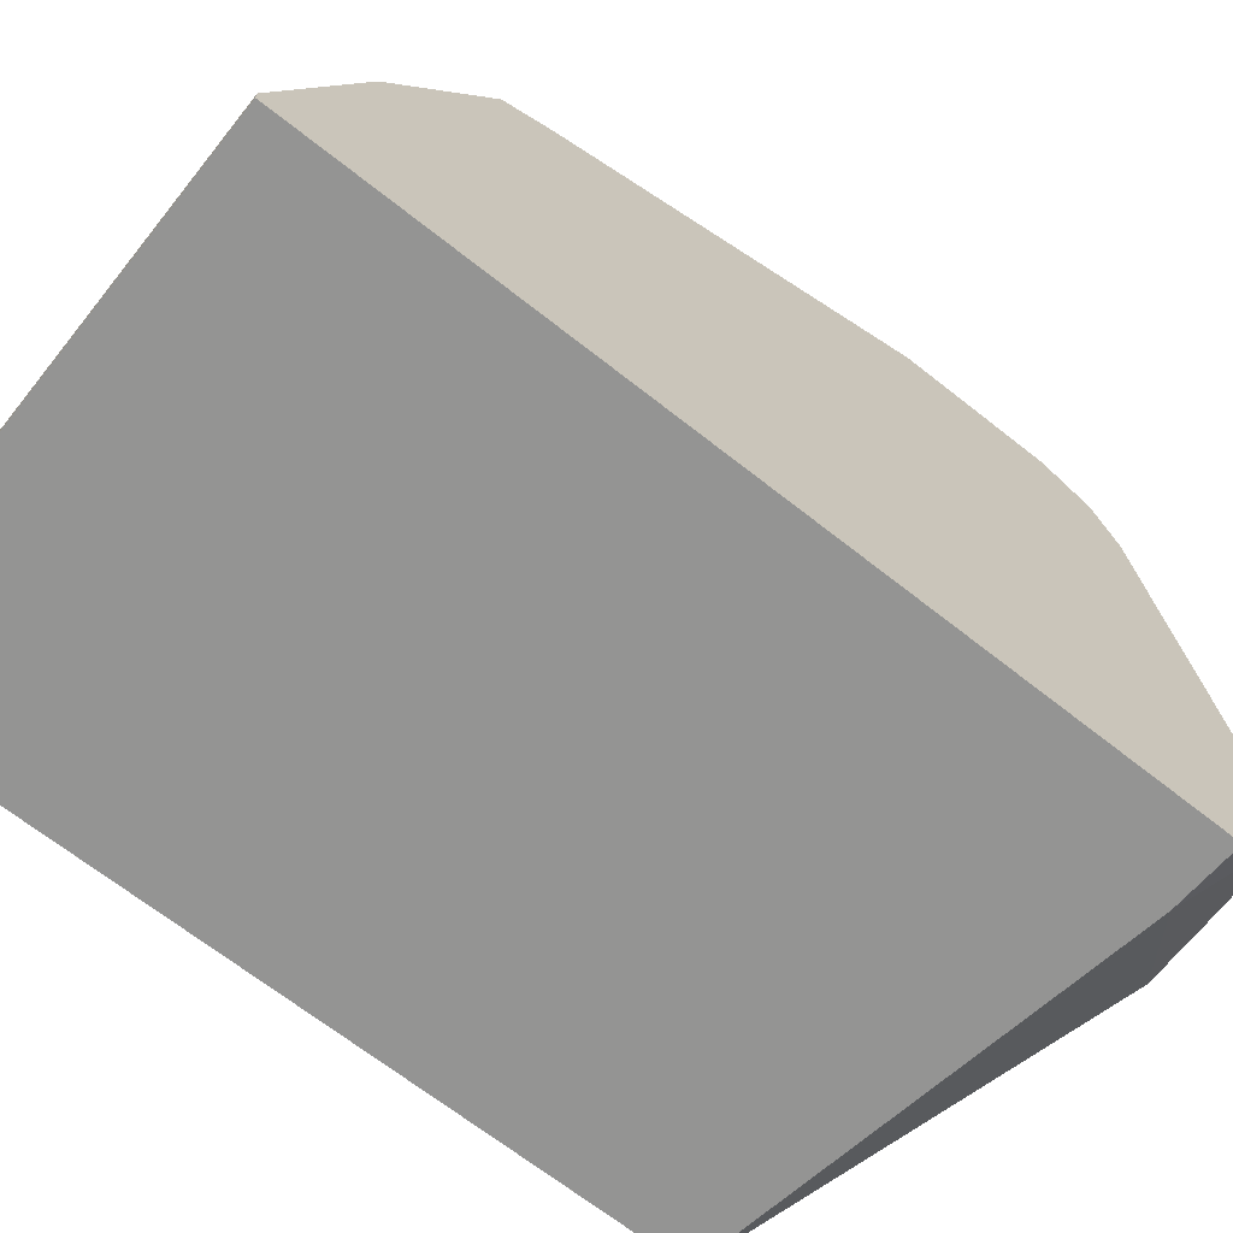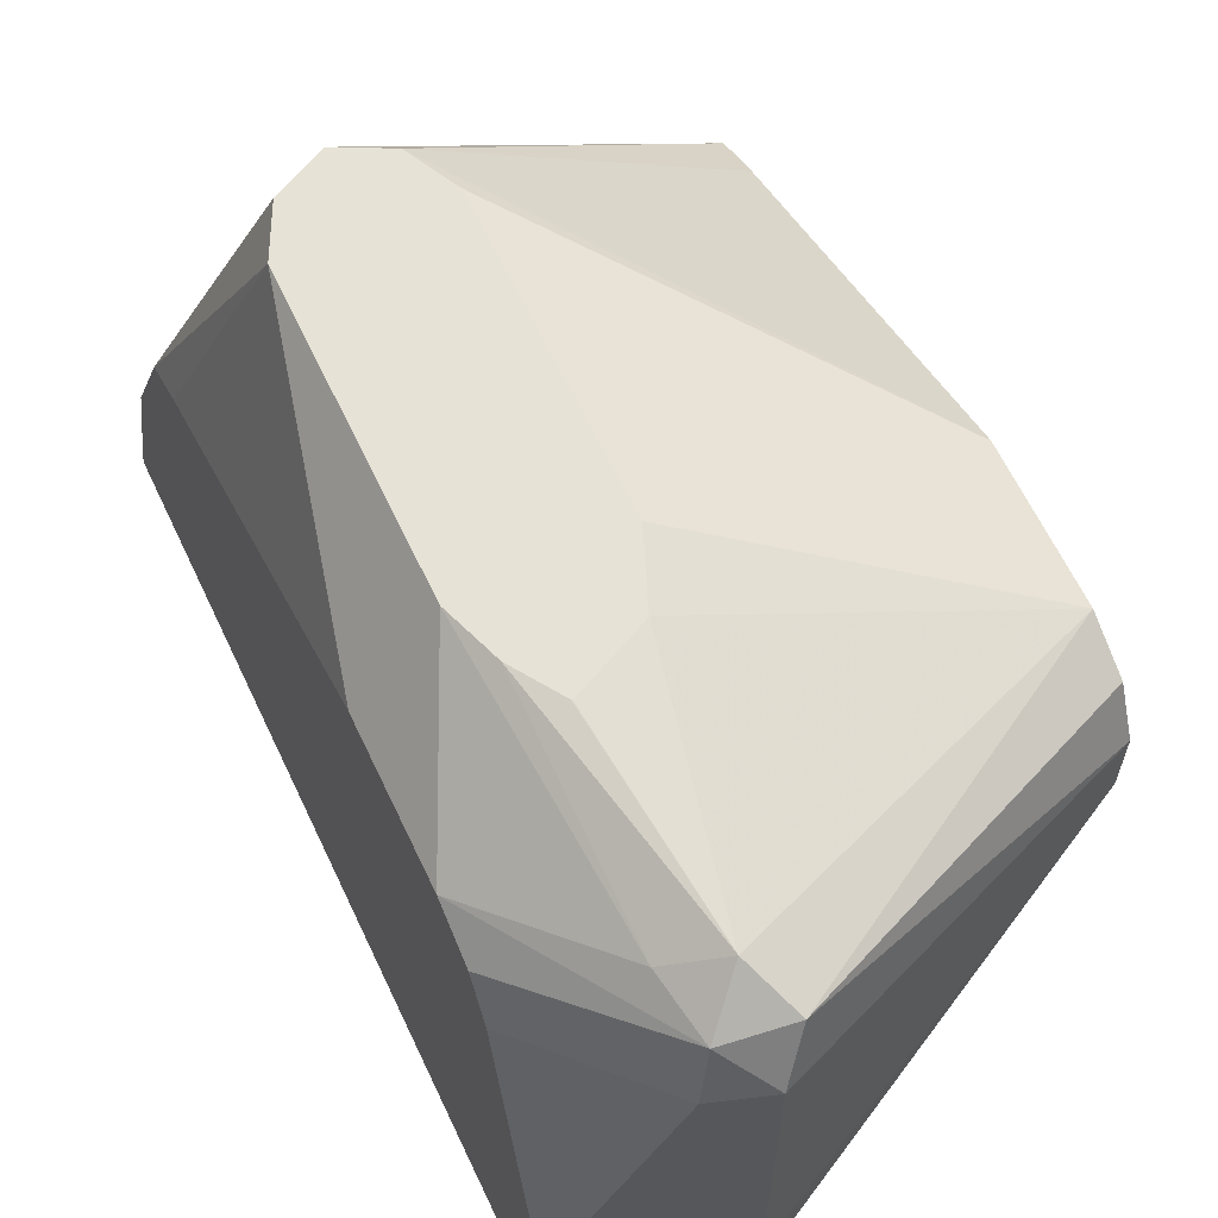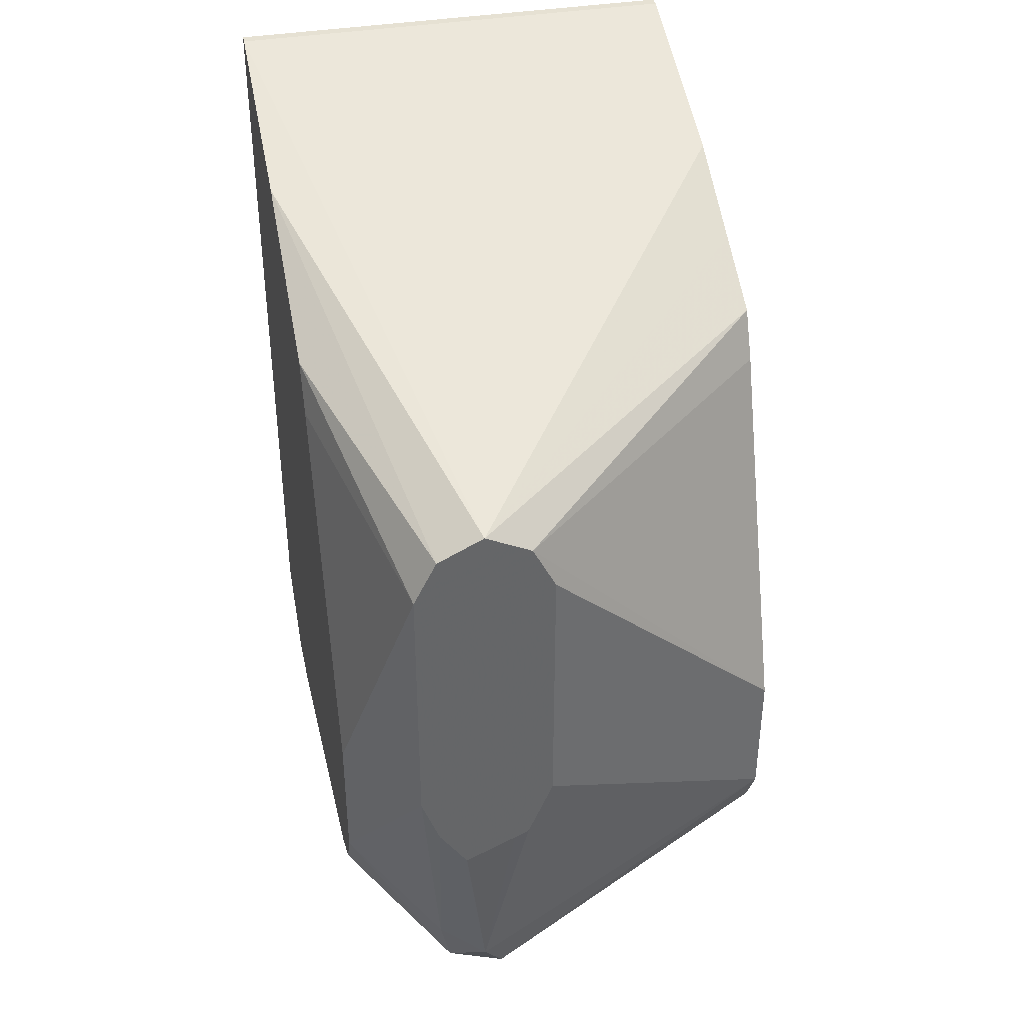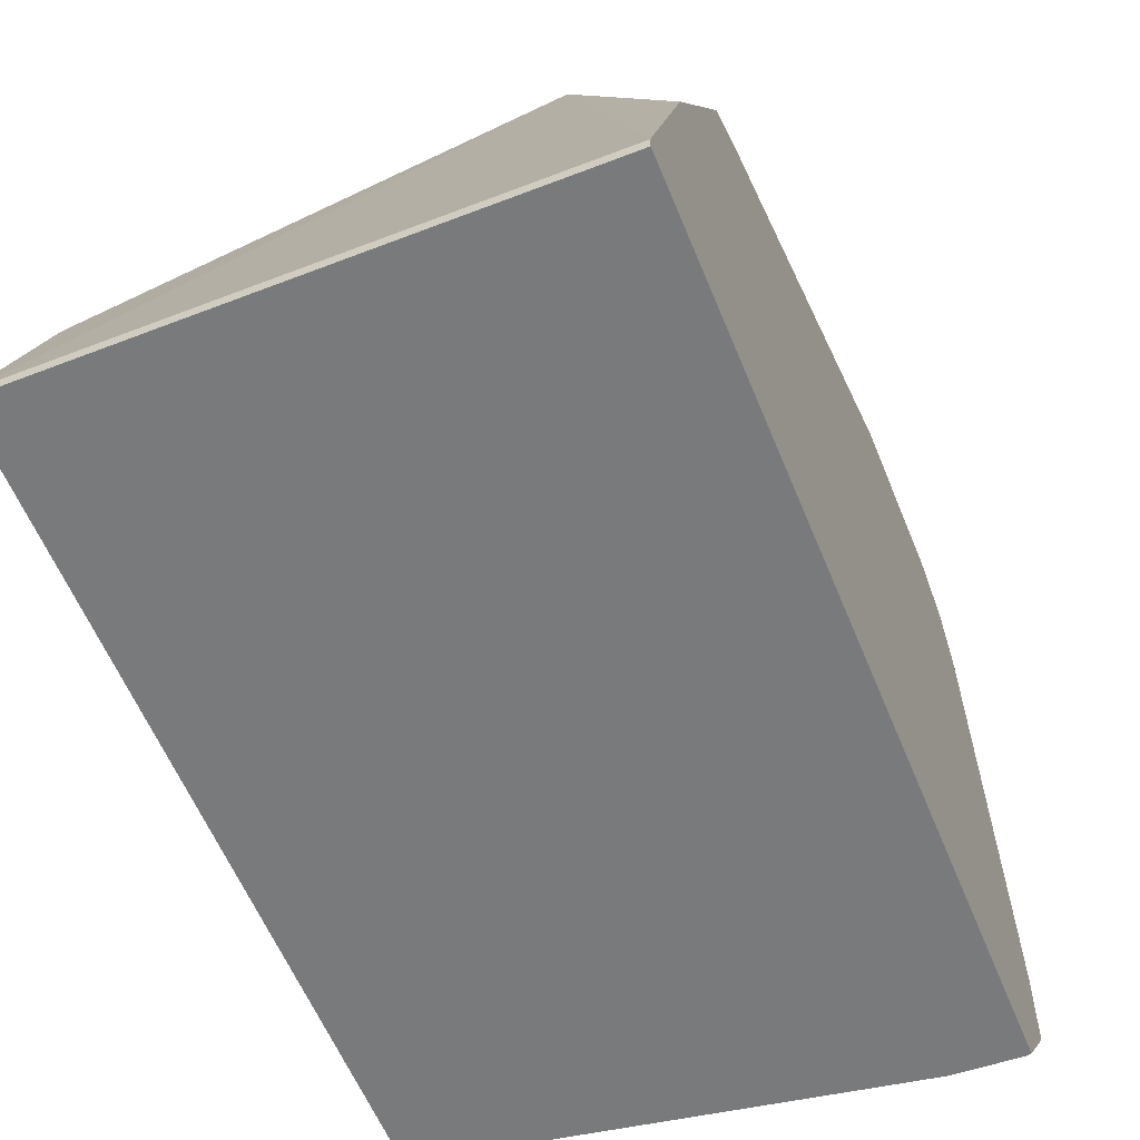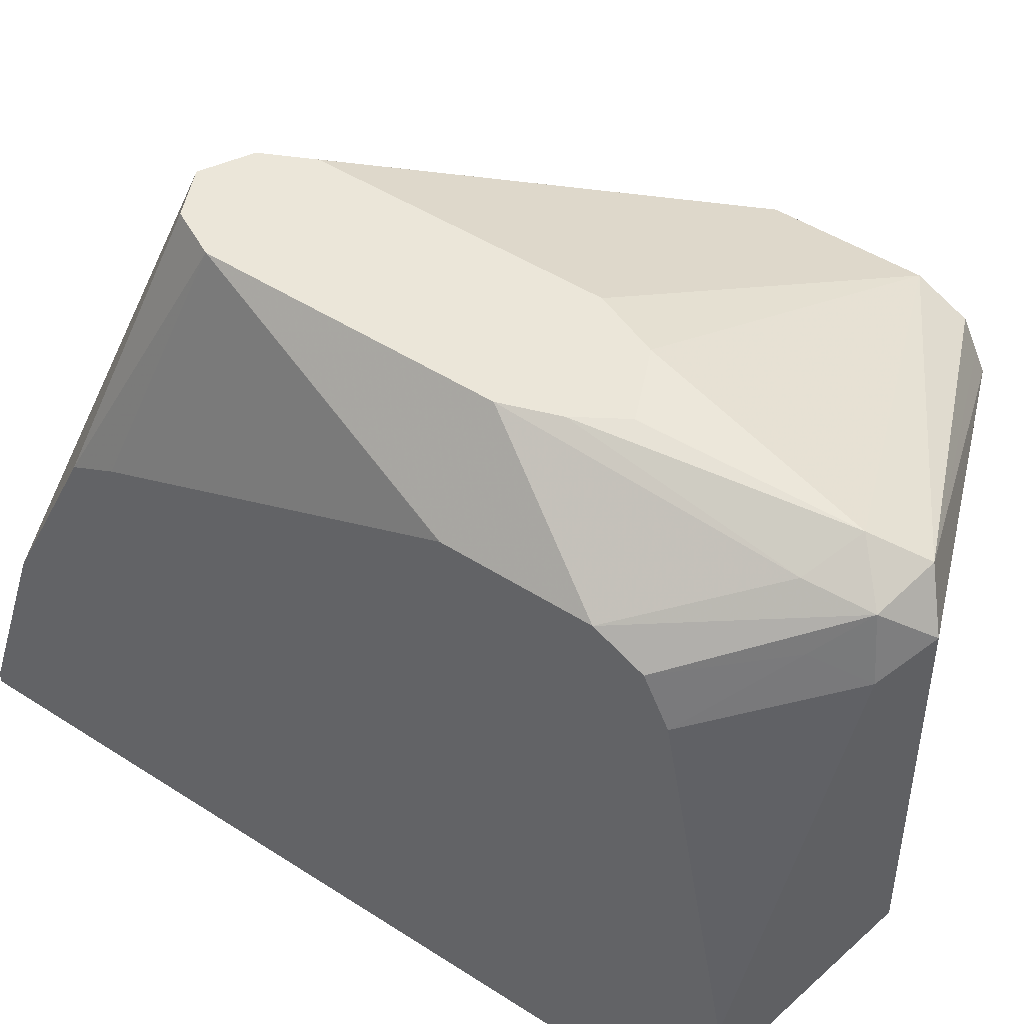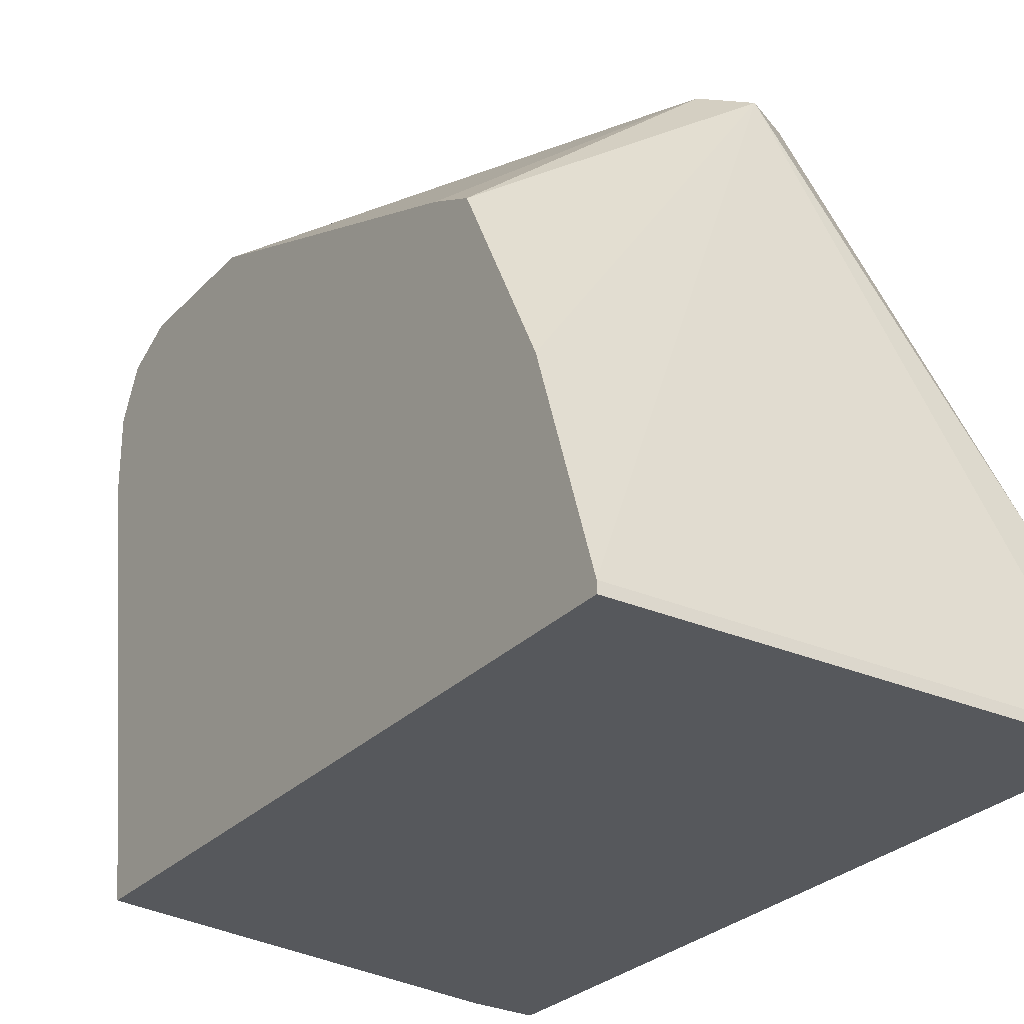
<metadata>
{"format":"obj","ext":"obj","renderer":"f3d","projection":"perspective","resolution":1024,"background":"white","views":[{"elev":-67.0,"azim":-128.5,"up":"+Z"},{"elev":63.1,"azim":-25.3,"up":"+Z"},{"elev":38.8,"azim":-11.9,"up":"+Y"},{"elev":-58.0,"azim":-158.1,"up":"+Z"},{"elev":47.2,"azim":-53.8,"up":"+Z"},{"elev":-28.0,"azim":146.4,"up":"+Z"}]}
</metadata>
<code>
v -0.11 -0.1311 0.4817
v -0.09454 -0.1239 0.4817
v -0.1102 -0.1309 0.4817
v -0.1032 -0.1859 0.475
v -0.09006 -0.1217 0.4817
v -0.1184 -0.1184 0.4817
v -0.117 -0.179 0.4681
v -0.1136 -0.1962 0.4646
v -0.09636 -0.1996 0.4681
v -0.00537 -0.1445 0.4543
v -0.08259 -0.1032 0.4817
v -0.1239 -0.1032 0.4817
v -0.1444 -0.1447 0.4544
v -0.1239 -0.1859 0.4543
v -0.117 -0.1996 0.4474
v -0.1032 -0.2065 0.4543
v -0.1444 -0.1583 0.4474
v -0.00537 -0.1652 0.4337
v -0.00537 -0.1625 0.439
v -0.00537 -0.1583 0.4474
v -0.00537 -0.1032 0.4543
v -0.08259 -0.02067 0.4817
v -0.1239 -0.02067 0.4817
v -0.1444 -0.1033 0.4544
v -0.1444 -0.1653 0.4338
v -0.1444 -0.1854 0.3304
v -0.117 -0.1996 0.3442
v -0.1032 -0.2065 0.3511
v -0.00537 -0.1652 0.413
v -0.00537 -1.212e-05 0.413
v -0.08947 -0.006897 0.4817
v -0.117 -0.006897 0.4817
v -0.1444 0.01376 0.4062
v -0.1444 0.0001193 0.413
v -0.1444 -0.0001172 0.4131
v -0.1444 -0.103 0.4543
v -0.1444 -0.1854 0.3098
v -0.1032 -0.1996 0.3373
v -0.09292 -0.2013 0.3408
v -0.00537 -0.1461 0.286
v -0.00537 0.01376 0.4061
v -0.1032 -1.212e-05 0.4817
v -0.1077 -0.002246 0.4817
v -0.1444 0.0413 0.3511
v -0.1444 -0.1675 0.286
v -0.1433 -0.1677 0.286
v -0.1254 -0.1668 0.286
v -0.00537 0.06193 0.286
v -0.00537 0.02574 0.3822
v -0.00537 0.03951 0.3547
v -0.00537 0.0413 0.3511
v -0.00537 0.06193 0.2891
v -0.1444 0.06193 0.2891
v -0.1444 0.06193 0.286
f 16 28 29
f 16 29 18
f 21 30 31
f 21 31 22
f 23 34 35
f 23 33 34
f 23 36 24
f 23 35 36
f 15 28 16
f 23 32 33
f 15 27 28
f 13 54 45
f 15 26 37
f 15 25 26
f 14 17 25
f 14 25 15
f 13 25 17
f 13 26 25
f 13 37 26
f 13 45 37
f 13 53 54
f 13 44 53
f 27 37 28
f 15 37 27
f 28 37 38
f 42 53 44
f 28 39 29
f 13 33 44
f 48 54 53
f 42 44 43
f 48 53 52
f 42 52 53
f 42 51 52
f 42 50 51
f 42 49 50
f 41 49 42
f 40 54 48
f 40 45 54
f 40 46 45
f 40 47 46
f 39 47 40
f 37 47 39
f 37 46 47
f 37 45 46
f 37 39 38
f 32 44 33
f 32 43 44
f 31 41 42
f 30 41 31
f 29 39 40
f 28 38 39
f 13 34 33
f 1 22 31
f 13 36 35
f 7 12 13
f 6 12 7
f 5 10 11
f 4 6 7
f 4 10 5
f 4 9 10
f 4 8 9
f 4 7 8
f 3 6 4
f 2 4 5
f 7 13 8
f 1 4 2
f 1 6 3
f 1 12 6
f 1 23 12
f 1 32 23
f 1 42 43
f 1 31 42
f 1 11 22
f 1 5 11
f 1 2 5
f 13 35 34
f 1 3 4
f 8 14 15
f 1 43 32
f 8 16 9
f 8 15 16
f 13 24 36
f 12 24 13
f 12 23 24
f 10 21 22
f 10 30 21
f 10 41 30
f 10 49 41
f 10 50 49
f 10 51 50
f 10 52 51
f 10 22 11
f 10 40 48
f 10 48 52
f 8 17 14
f 9 16 18
f 8 13 17
f 9 19 20
f 9 18 19
f 10 20 19
f 10 19 18
f 10 18 29
f 10 29 40
f 9 20 10

</code>
